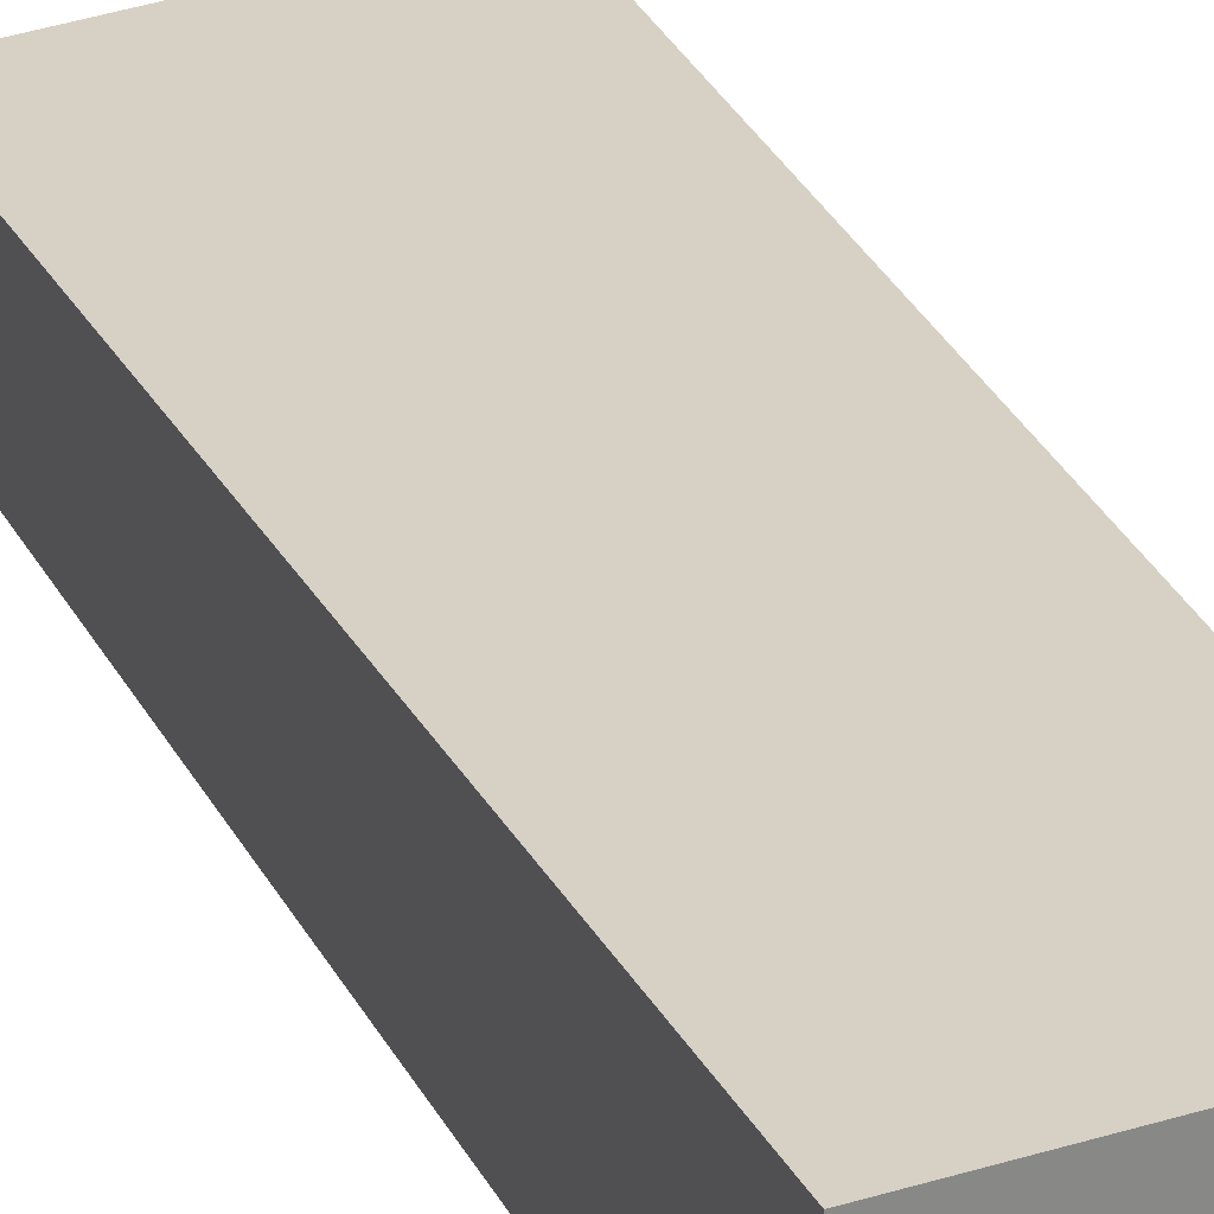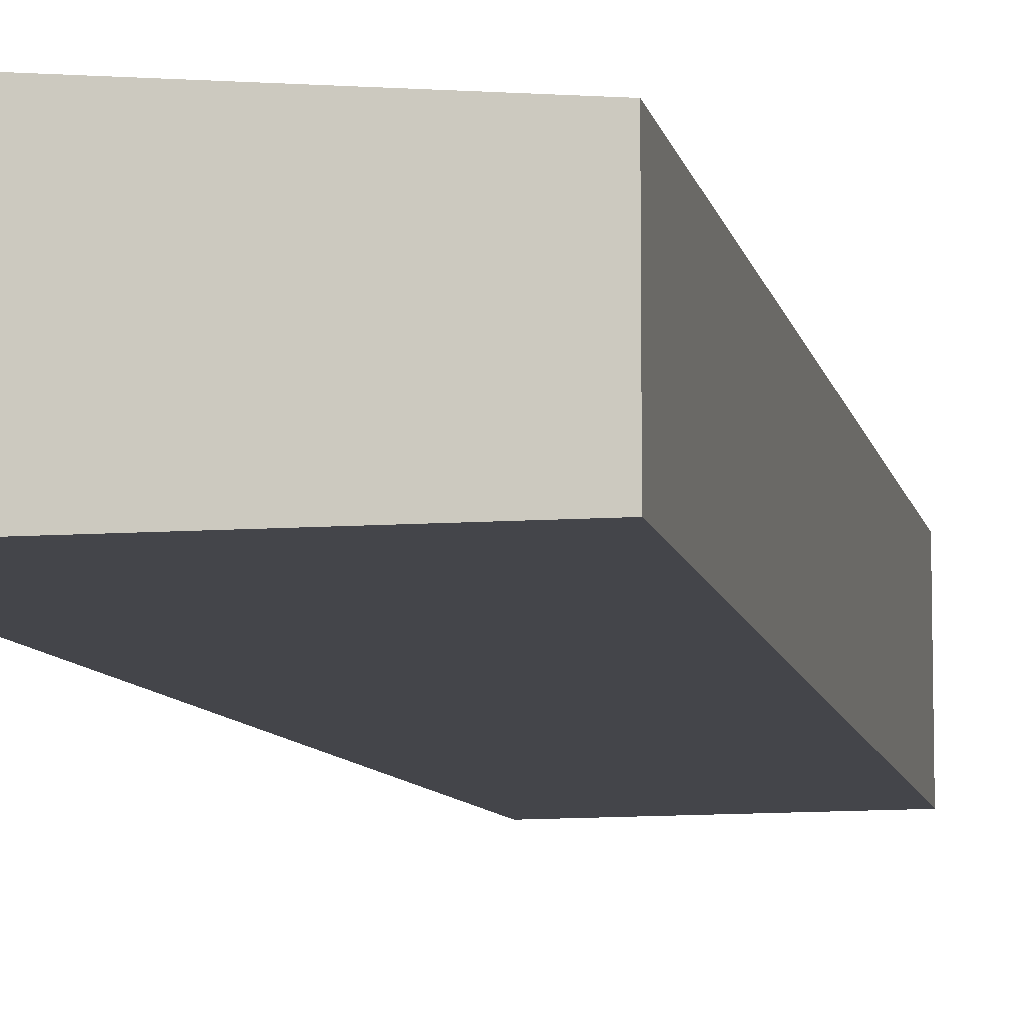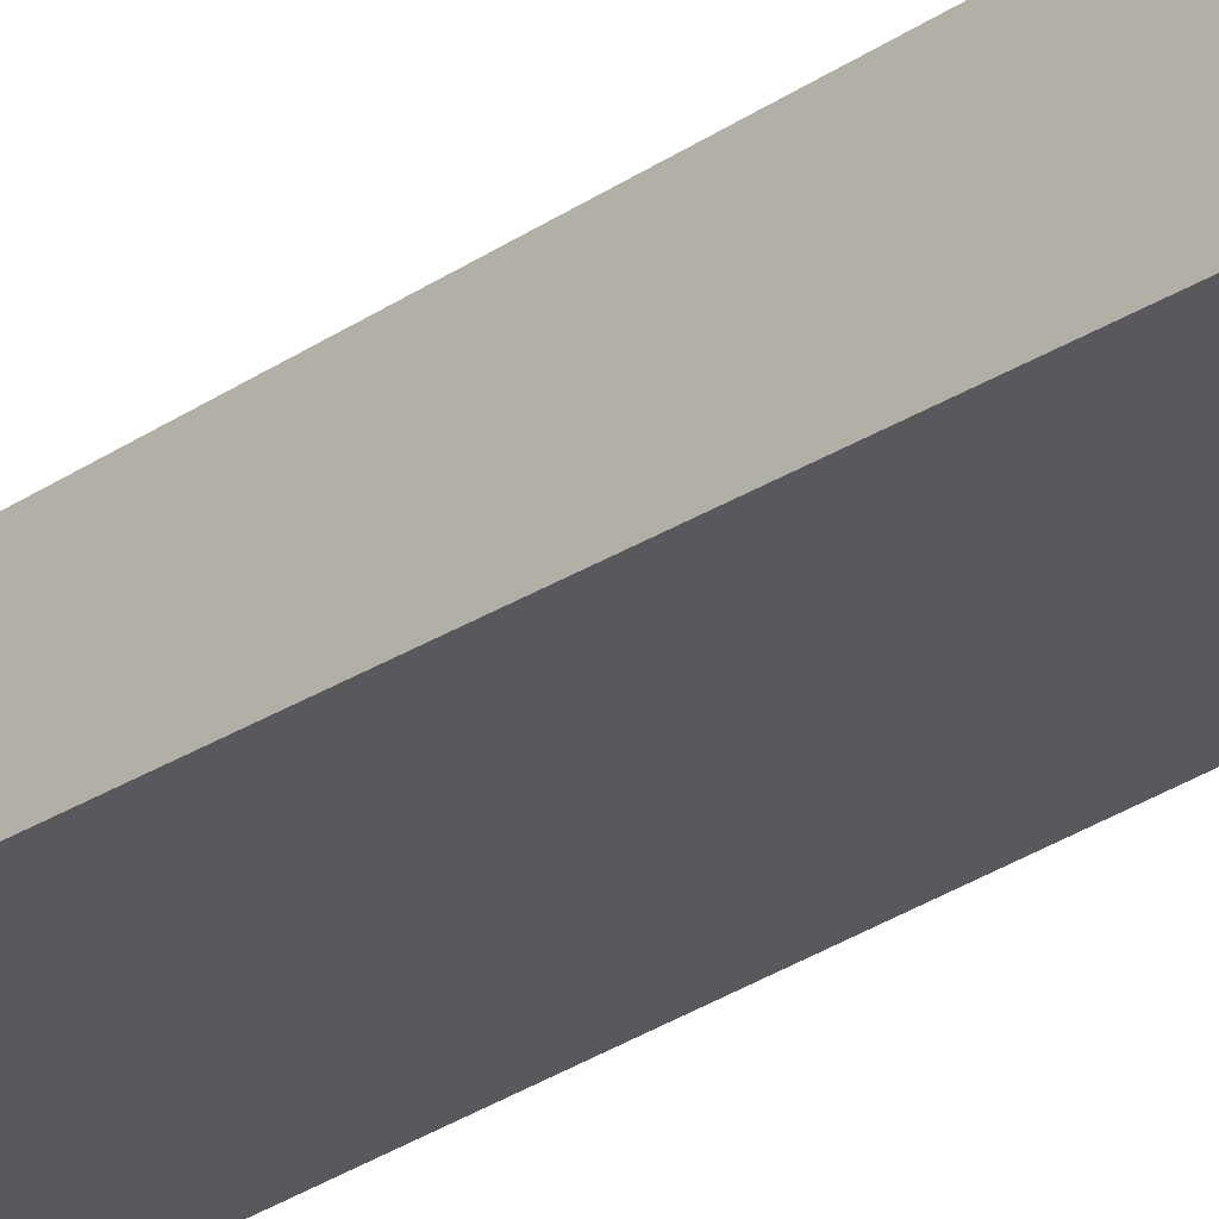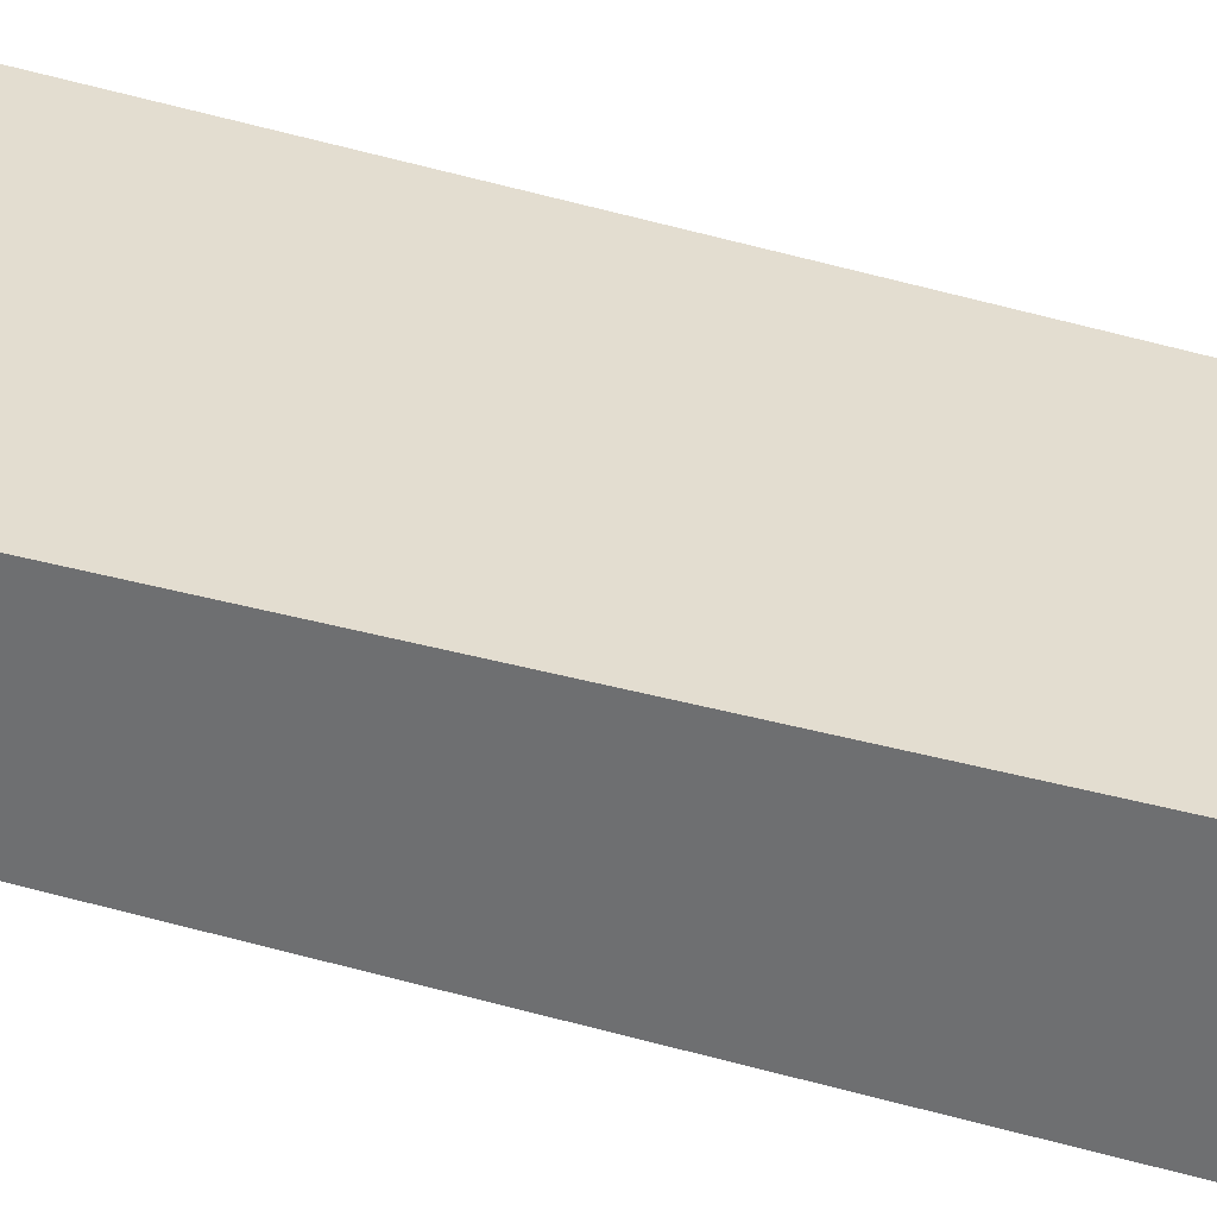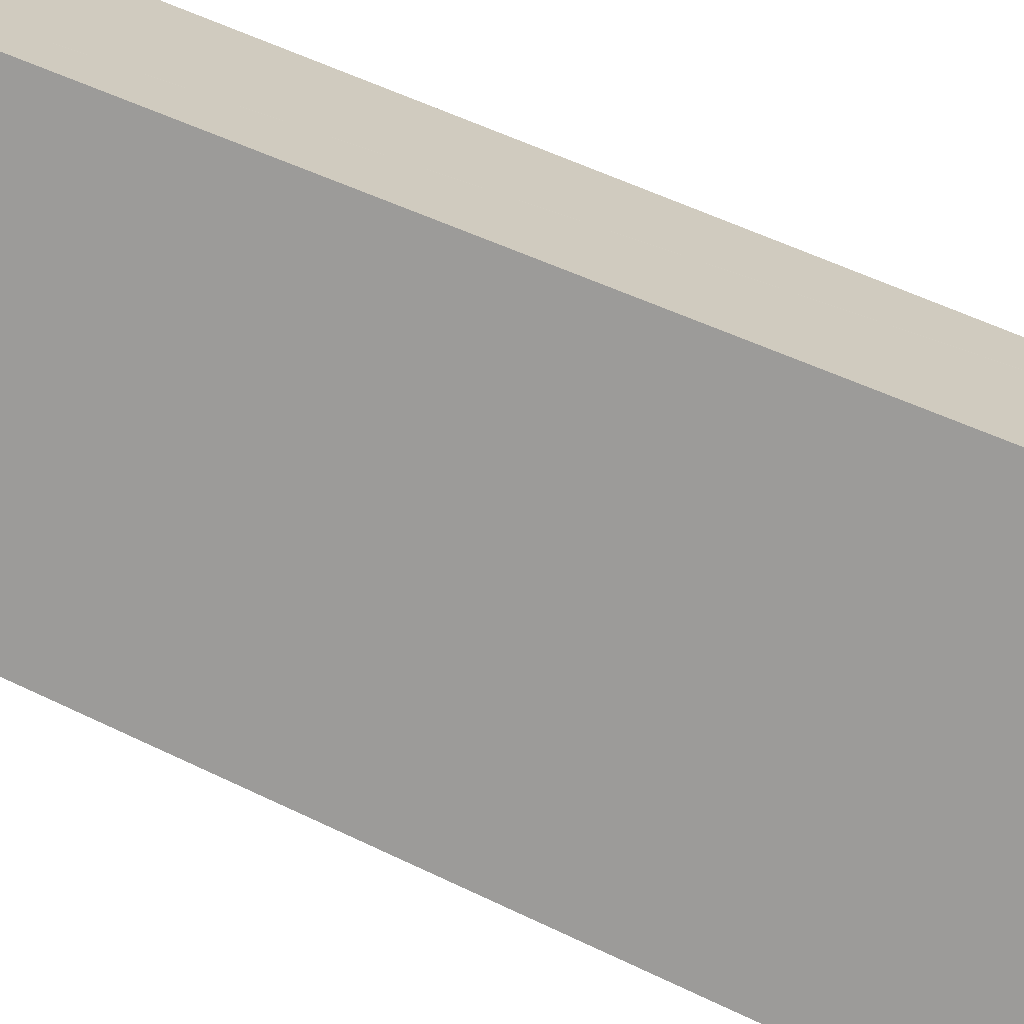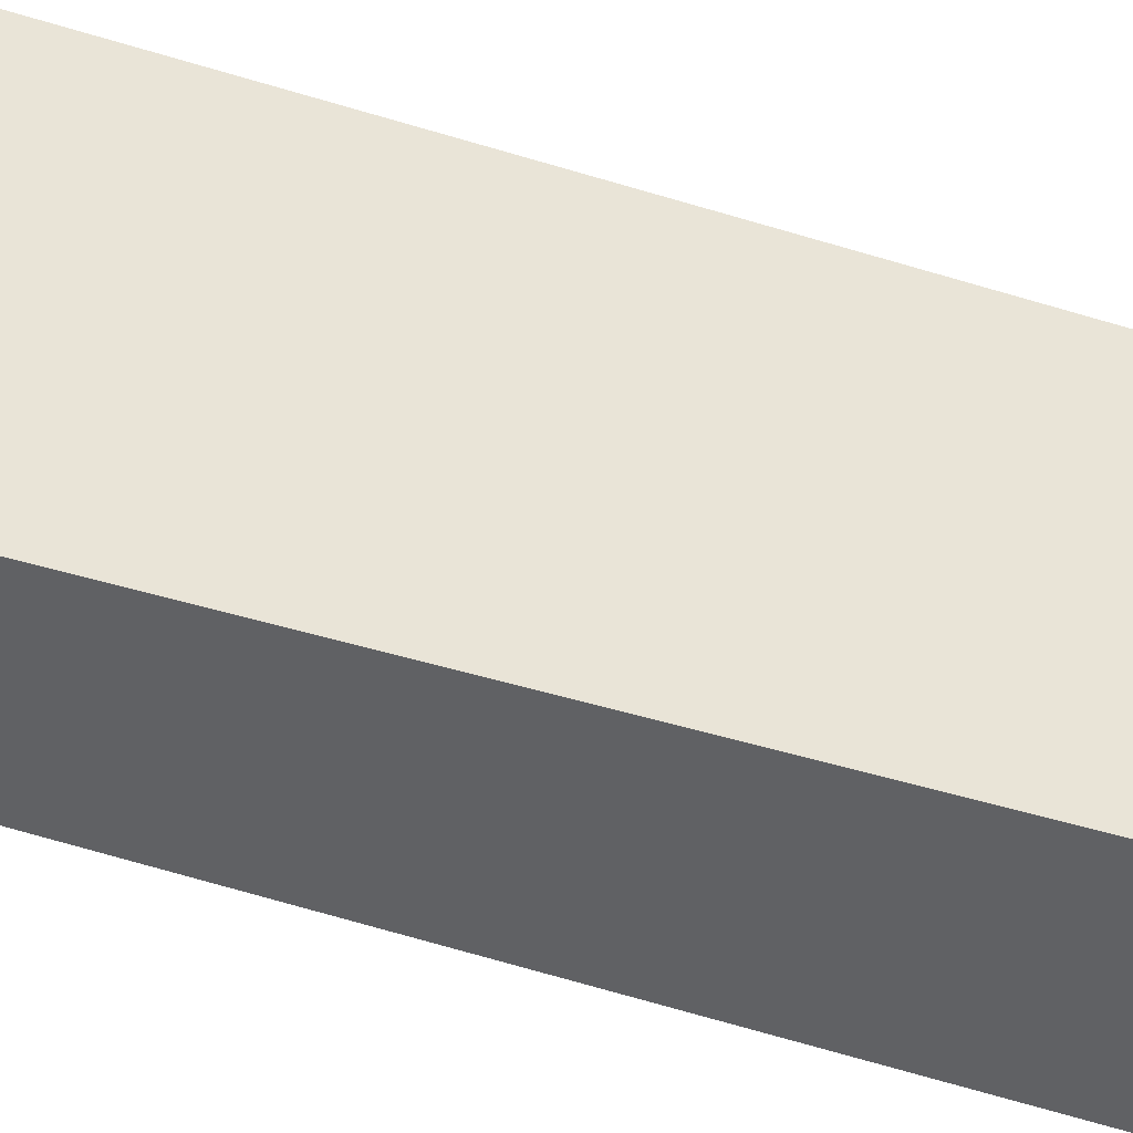
<metadata>
{"format":"obj","ext":"obj","renderer":"f3d","projection":"perspective","resolution":1024,"background":"white","views":[{"elev":26.8,"azim":159.9,"up":"+Y"},{"elev":-9.3,"azim":13.0,"up":"+Y"},{"elev":-29.3,"azim":135.5,"up":"+Y"},{"elev":31.9,"azim":115.0,"up":"+Y"},{"elev":-69.8,"azim":-114.3,"up":"+Y"},{"elev":40.4,"azim":113.3,"up":"+Y"}]}
</metadata>
<code>
v  0.993 4.593 -0.034
v  0.004 4.682 -0.11
v  0 4.682 2.867e-16
v  0.992 4.594 -0.245
v  1.107 4.682 -27.39
v  0.993 4.593 -0.145
v  7.621 3.999 -0.482
v  1.12 4.682 -27.7
v  1.125 4.682 -27.83
v  2.882 4.524 -27.77
v  7.506 4.108 -27.61
v  8.609 3.91 -0.517
v  8.114 3.999 -12.68
v  1.125 1.704e-15 -27.83
v  1.12 1.696e-15 -27.7
v  0 0 0
v  1.107 1.677e-15 -27.39
v  0.004 6.736e-18 -0.11
v  0.993 2.082e-18 -0.034
v  0.992 1.5e-17 -0.245
v  7.621 2.951e-17 -0.482
v  8.609 3.166e-17 -0.517
v  0.993 8.879e-18 -0.145
v  8.114 7.764e-16 -12.68
v  7.506 1.69e-15 -27.61
v  2.882 1.7e-15 -27.77
g defaultobject
f 1 2 3
f 2 1 4
f 2 4 5
f 4 1 6
f 5 4 7
f 5 7 8
f 8 7 9
f 9 7 10
f 10 7 11
f 11 7 12
f 11 12 13
f 14 8 9
f 8 14 5
f 5 14 2
f 2 14 3
f 3 14 15
f 3 15 16
f 16 15 17
f 16 17 18
f 16 1 3
f 1 16 19
f 20 7 4
f 7 20 21
f 7 21 12
f 12 21 22
f 19 6 1
f 6 19 4
f 4 19 20
f 20 19 23
f 22 13 12
f 13 22 24
f 13 24 11
f 11 24 25
f 10 14 9
f 14 10 11
f 14 11 26
f 26 11 25
f 18 19 16
f 19 18 20
f 20 18 17
f 19 20 23
f 20 17 21
f 21 17 22
f 22 17 24
f 24 17 25
f 25 17 15
f 25 15 26
f 26 15 14

</code>
